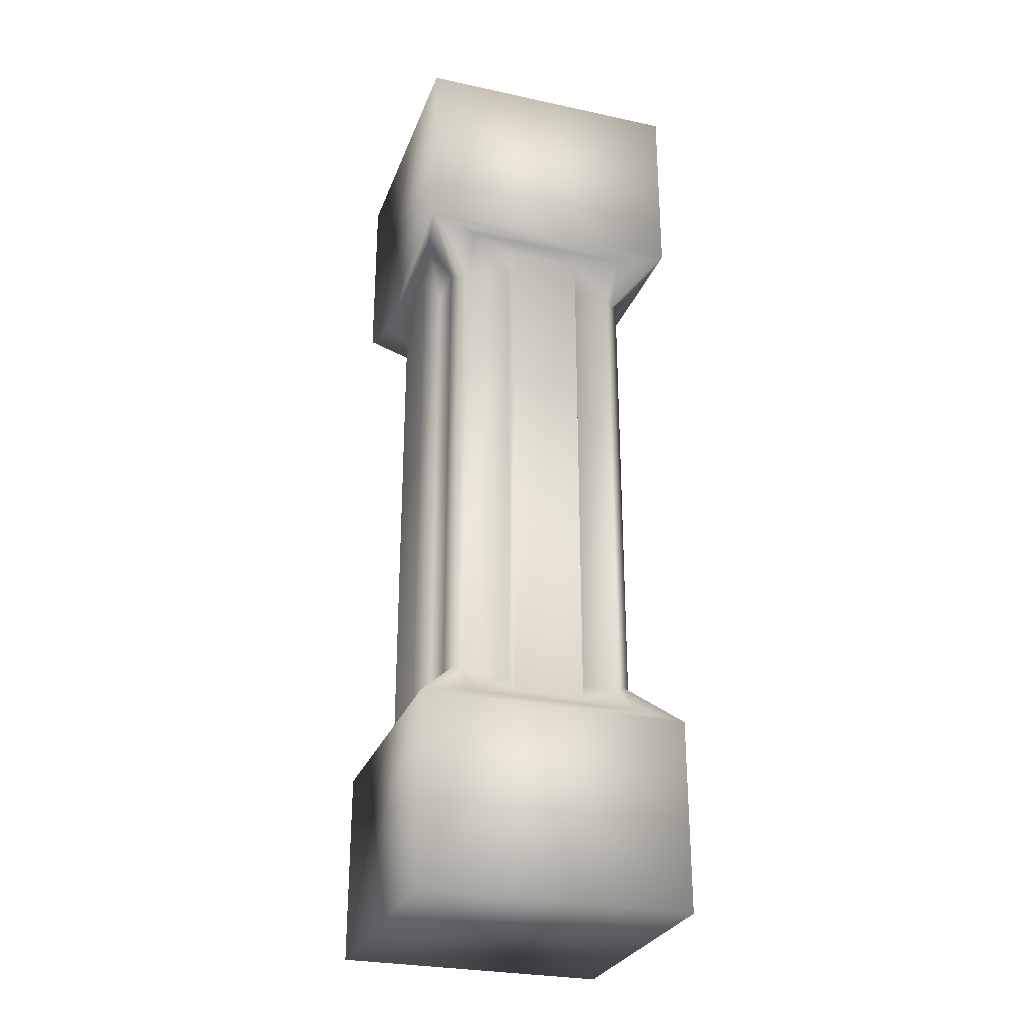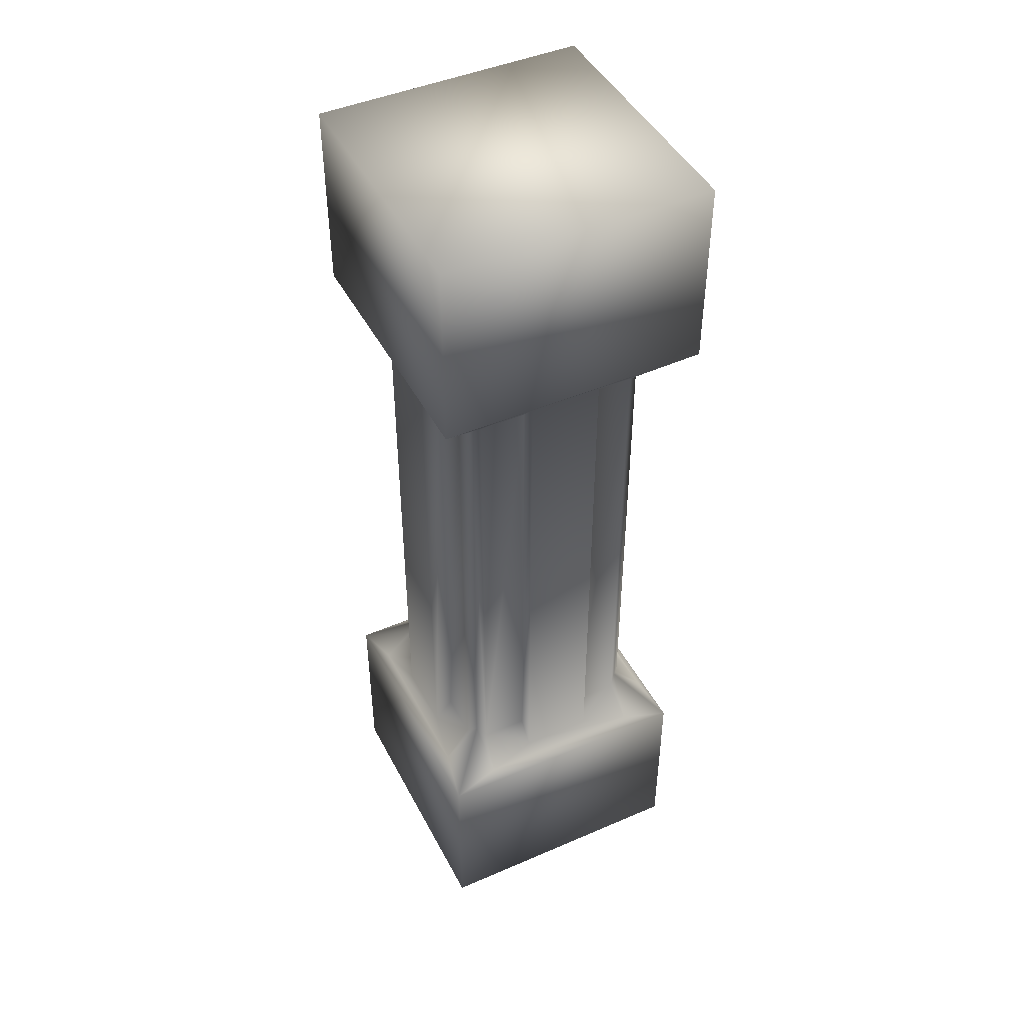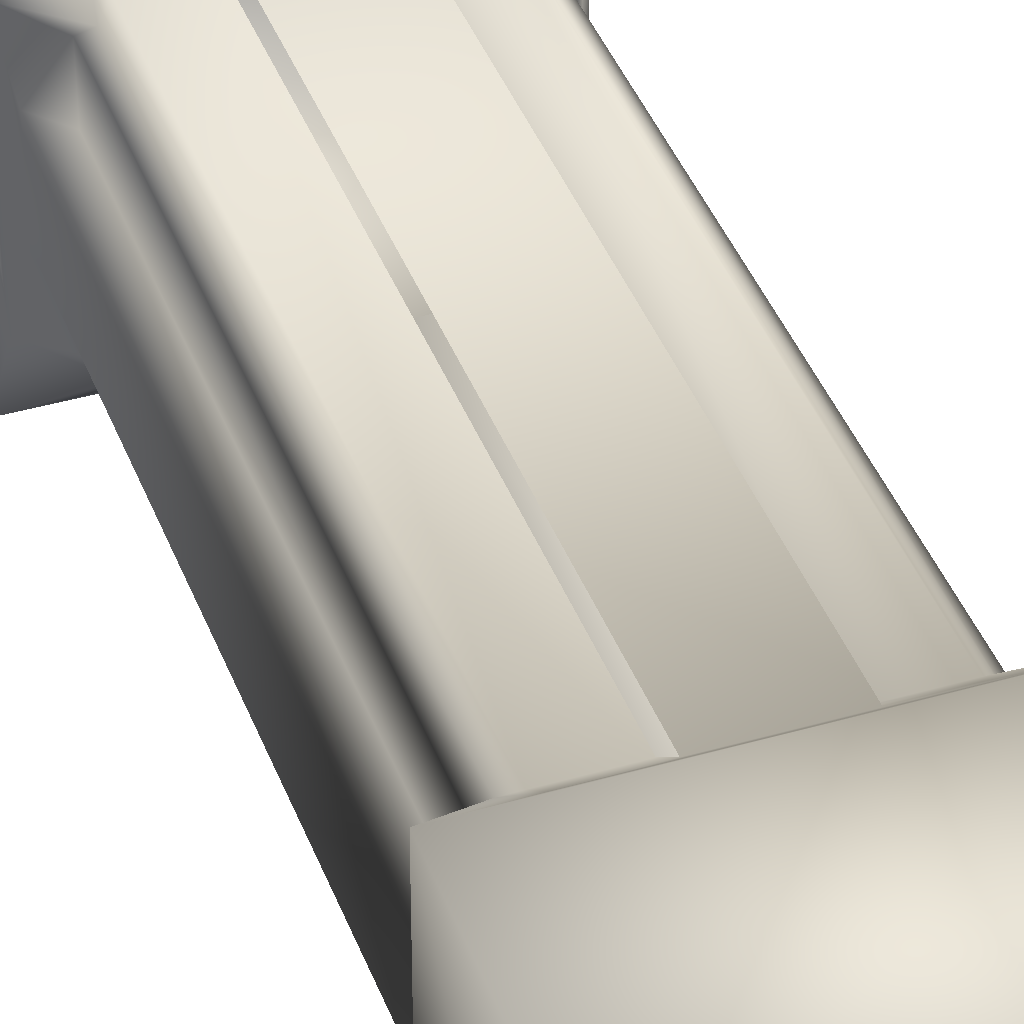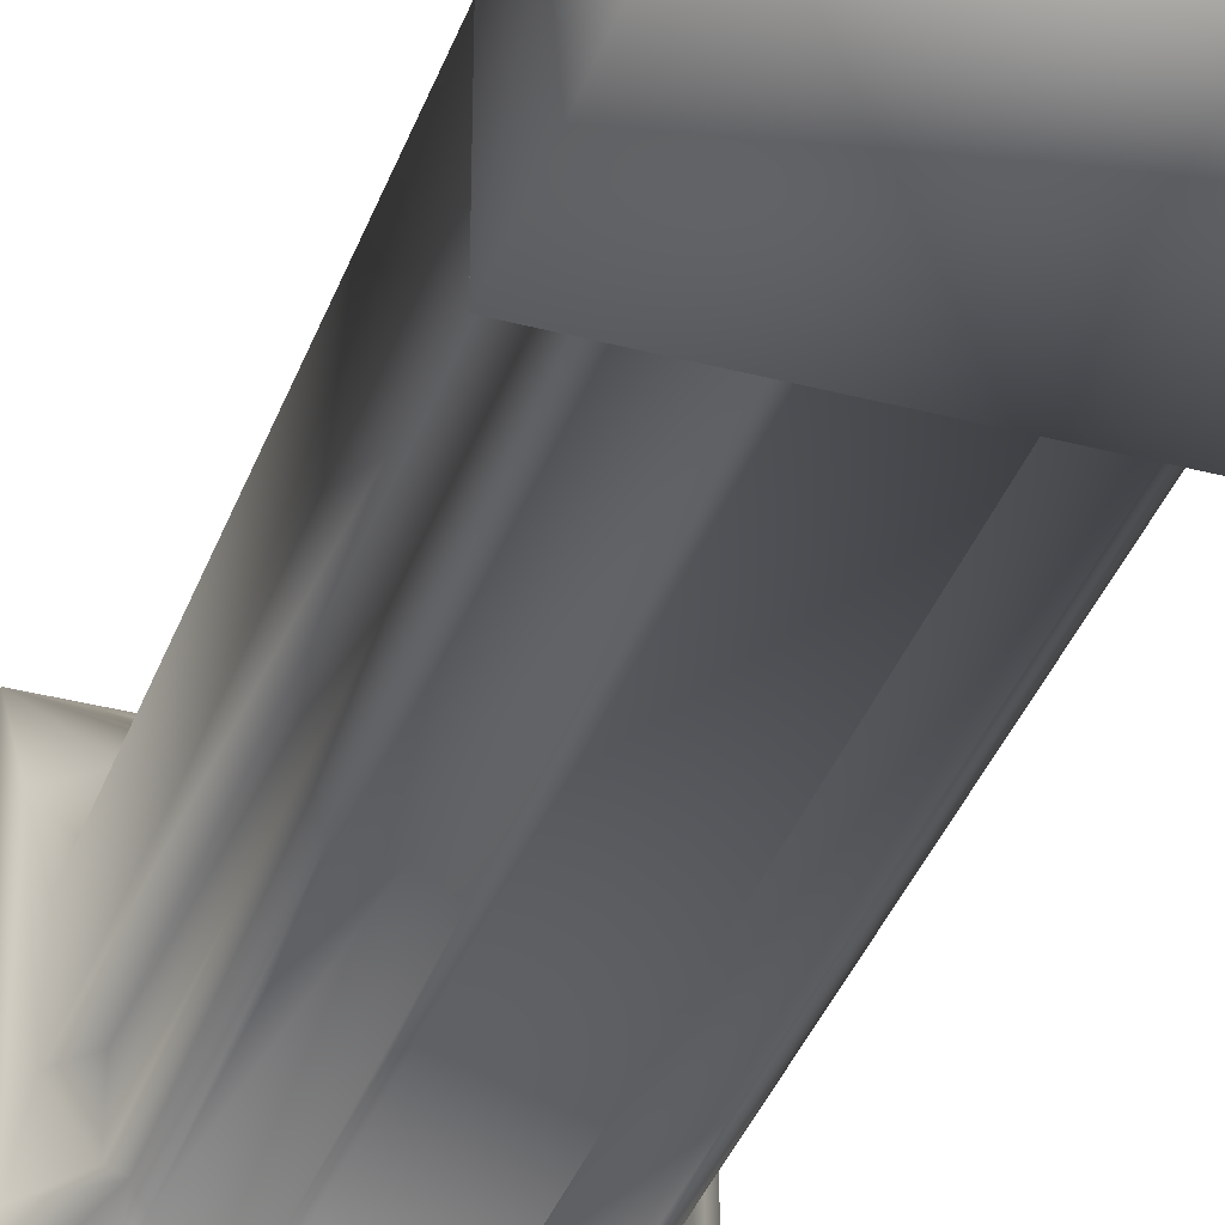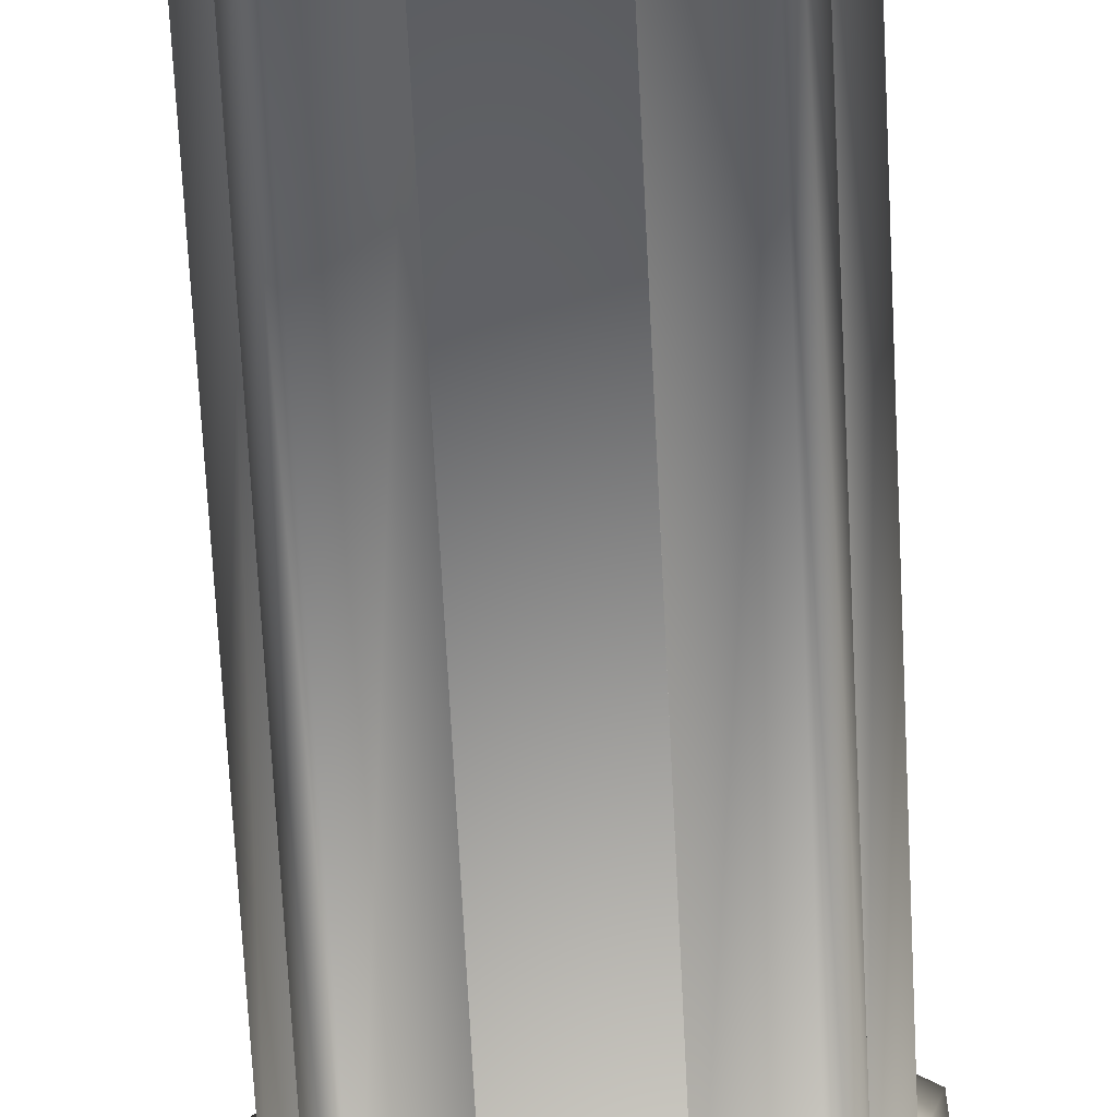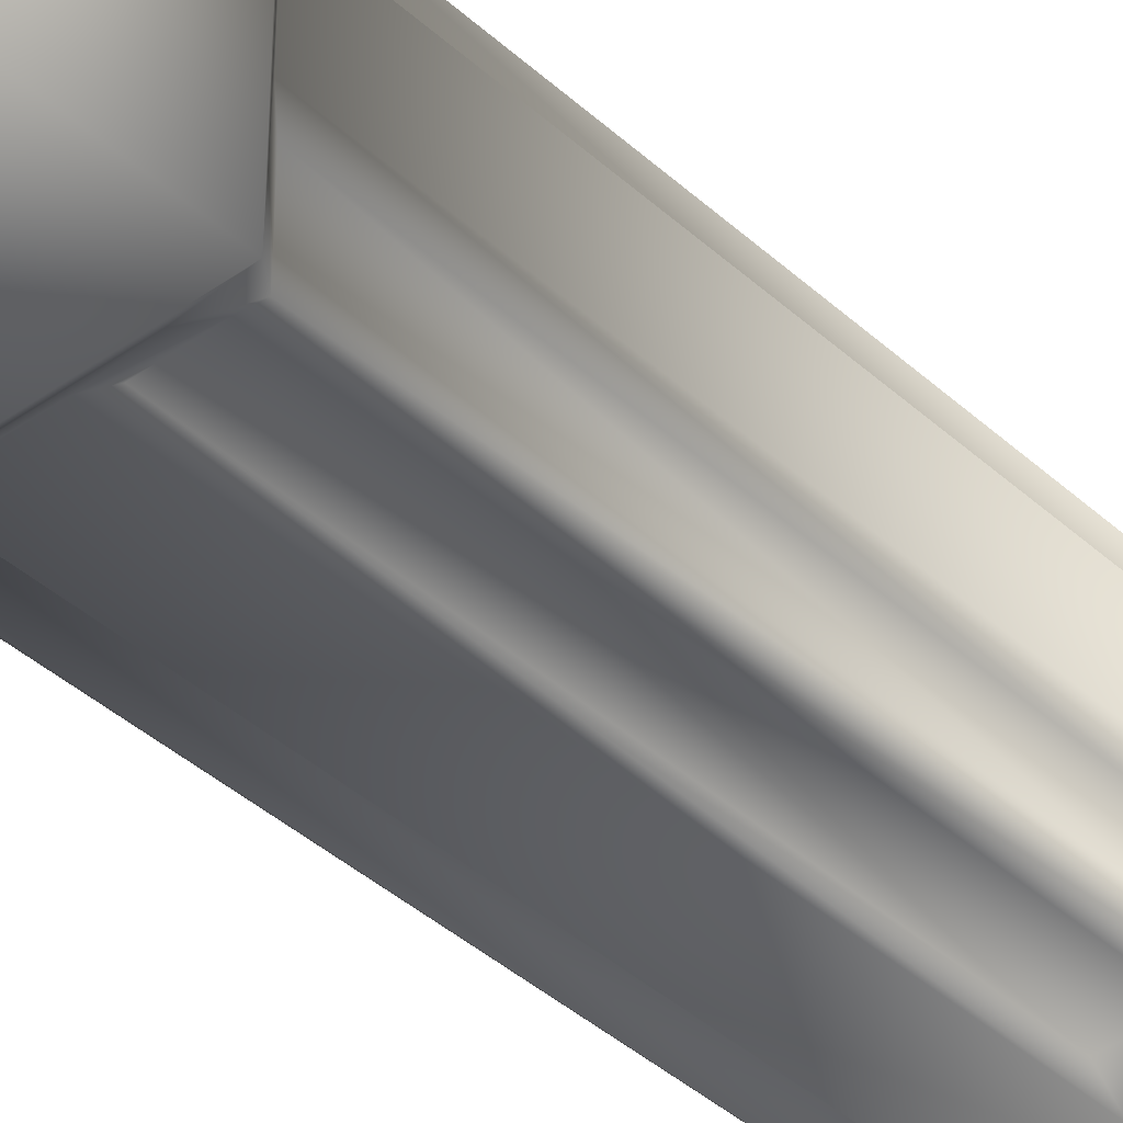
<metadata>
{"format":"obj","ext":"obj","renderer":"f3d","projection":"perspective","resolution":1024,"background":"white","views":[{"elev":-28.1,"azim":71.9,"up":"+Y"},{"elev":45.7,"azim":153.6,"up":"+Y"},{"elev":40.6,"azim":-19.7,"up":"+Z"},{"elev":-37.0,"azim":161.3,"up":"+Z"},{"elev":-68.1,"azim":2.9,"up":"+Z"},{"elev":-39.7,"azim":41.7,"up":"+Z"}]}
</metadata>
<code>
o Column_Cube.006
v 0.5343 0.3906 0.8177
v 0.8162 0.4292 0.5702
v 0.5687 0.4292 0.8177
v 0.5687 0.4292 0.9025
v 0.5991 0.4292 0.9329
v 0.9313 0.4292 0.9025
v 0.6838 0.3906 0.9672
v 0.9657 0.3906 0.8177
v 0.9313 0.4292 0.8177
v 0.8162 0.4292 0.9329
v 0.8162 0.3906 0.5359
v 0.5343 0.3906 0.6854
v 0.9313 0.4292 0.6006
v 0.9009 0.4292 0.9329
v 0.5991 0.4292 0.5702
v 0.5687 0.4292 0.6854
v 0.6838 0.4292 0.5702
v 0.6838 0.3906 0.5359
v 0.6838 0.4292 0.9329
v 0.8162 0.3906 0.9672
v 0.5687 0.4292 0.6006
v 0.9009 0.4292 0.5702
v 0.9313 0.4292 0.6854
v 0.9657 0.3906 0.6854
v 0.9161 0.4438 0.9177
v 0.9161 0.4438 0.5854
v 0.5839 0.4438 0.5854
v 0.5839 0.4438 0.9177
v 1 0.3542 0.5015
v 0.5 0.3542 1.002
v 0.5 0.3542 0.5015
v 1 0.3542 1.002
v 1 0 1.002
v 1 0 0.5015
v 0.5 0 1.002
v 0.5 0 0.5015
v 0.5172 0.3724 0.5935
v 0.5172 0.3724 0.9096
v 0.9081 0.3724 0.9844
v 0.5919 0.3724 0.9844
v 0.9081 0.3724 0.5187
v 0.5919 0.3724 0.5187
v 0.9828 0.3724 0.9096
v 0.9828 0.3724 0.5935
v 0.5343 1.359 0.8177
v 0.8162 1.321 0.5702
v 0.5687 1.321 0.8177
v 0.5687 1.321 0.9025
v 0.5991 1.321 0.9329
v 0.9313 1.321 0.9025
v 0.6838 1.359 0.9672
v 0.9657 1.359 0.8177
v 0.9313 1.321 0.8177
v 0.8162 1.321 0.9329
v 0.8162 1.359 0.5359
v 0.5343 1.359 0.6854
v 0.9313 1.321 0.6006
v 0.9009 1.321 0.9329
v 0.5991 1.321 0.5702
v 0.5687 1.321 0.6854
v 0.6838 1.321 0.5702
v 0.6838 1.359 0.5359
v 0.6838 1.321 0.9329
v 0.8162 1.359 0.9672
v 0.5687 1.321 0.6006
v 0.9009 1.321 0.5702
v 0.9313 1.321 0.6854
v 0.9657 1.359 0.6854
v 0.9161 1.306 0.9177
v 0.9161 1.306 0.5854
v 0.5839 1.306 0.5854
v 0.5839 1.306 0.9177
v 1 1.396 0.5015
v 0.5 1.396 1.002
v 0.5 1.396 0.5015
v 1 1.396 1.002
v 1 1.75 1.002
v 1 1.75 0.5015
v 0.5 1.75 1.002
v 0.5 1.75 0.5015
v 0.5172 1.378 0.5935
v 0.5172 1.378 0.9096
v 0.9081 1.378 0.9844
v 0.5919 1.378 0.9844
v 0.9081 1.378 0.5187
v 0.5919 1.378 0.5187
v 0.9828 1.378 0.9096
v 0.9828 1.378 0.5935
f 37 31 30 38
f 41 29 31 42
f 44 43 32 29
f 40 30 32 39
f 27 15 42 31
f 18 42 15 17
f 4 3 1 38
f 21 37 12 16
f 11 41 42 18
f 7 40 39 20
f 12 37 38 1
f 24 8 43 44
f 27 31 37 21
f 30 31 36 35
f 32 30 35 33
f 31 29 34 36
f 29 32 33 34
f 28 4 38 30
f 28 30 40 5
f 7 19 5 40
f 10 20 39 14
f 14 39 32 25
f 6 25 32 43
f 9 6 43 8
f 24 44 13 23
f 26 13 44 29
f 26 29 41 22
f 22 41 11 2
f 5 49 72 28
f 28 72 48 4
f 3 4 48 47
f 1 3 47 45
f 1 45 56 12
f 16 12 56 60
f 21 16 60 65
f 21 65 71 27
f 27 71 59 15
f 17 15 59 61
f 18 17 61 62
f 18 62 55 11
f 2 11 55 46
f 22 2 46 66
f 22 66 70 26
f 26 70 57 13
f 23 13 57 67
f 24 23 67 68
f 24 68 52 8
f 9 8 52 53
f 6 9 53 50
f 25 6 50 69
f 14 25 69 58
f 10 14 58 54
f 20 10 54 64
f 7 20 64 51
f 81 82 74 75
f 85 86 75 73
f 88 73 76 87
f 84 83 76 74
f 71 75 86 59
f 62 61 59 86
f 48 82 45 47
f 65 60 56 81
f 55 62 86 85
f 51 64 83 84
f 56 45 82 81
f 68 88 87 52
f 71 65 81 75
f 74 79 80 75
f 76 77 79 74
f 75 80 78 73
f 73 78 77 76
f 72 74 82 48
f 72 49 84 74
f 51 84 49 63
f 54 58 83 64
f 58 69 76 83
f 50 87 76 69
f 53 52 87 50
f 68 67 57 88
f 70 73 88 57
f 70 66 85 73
f 66 46 55 85
f 5 19 63 49
f 36 34 33 35
f 80 79 77 78

</code>
